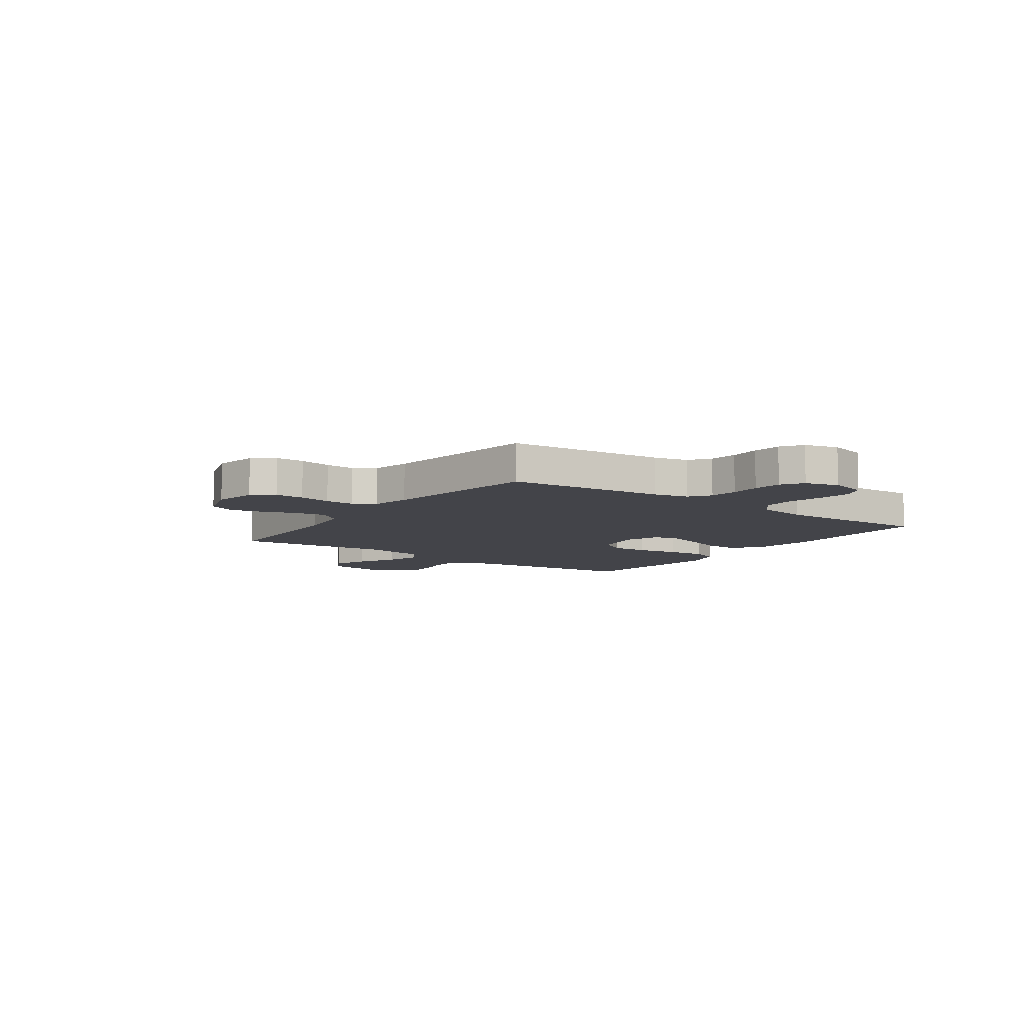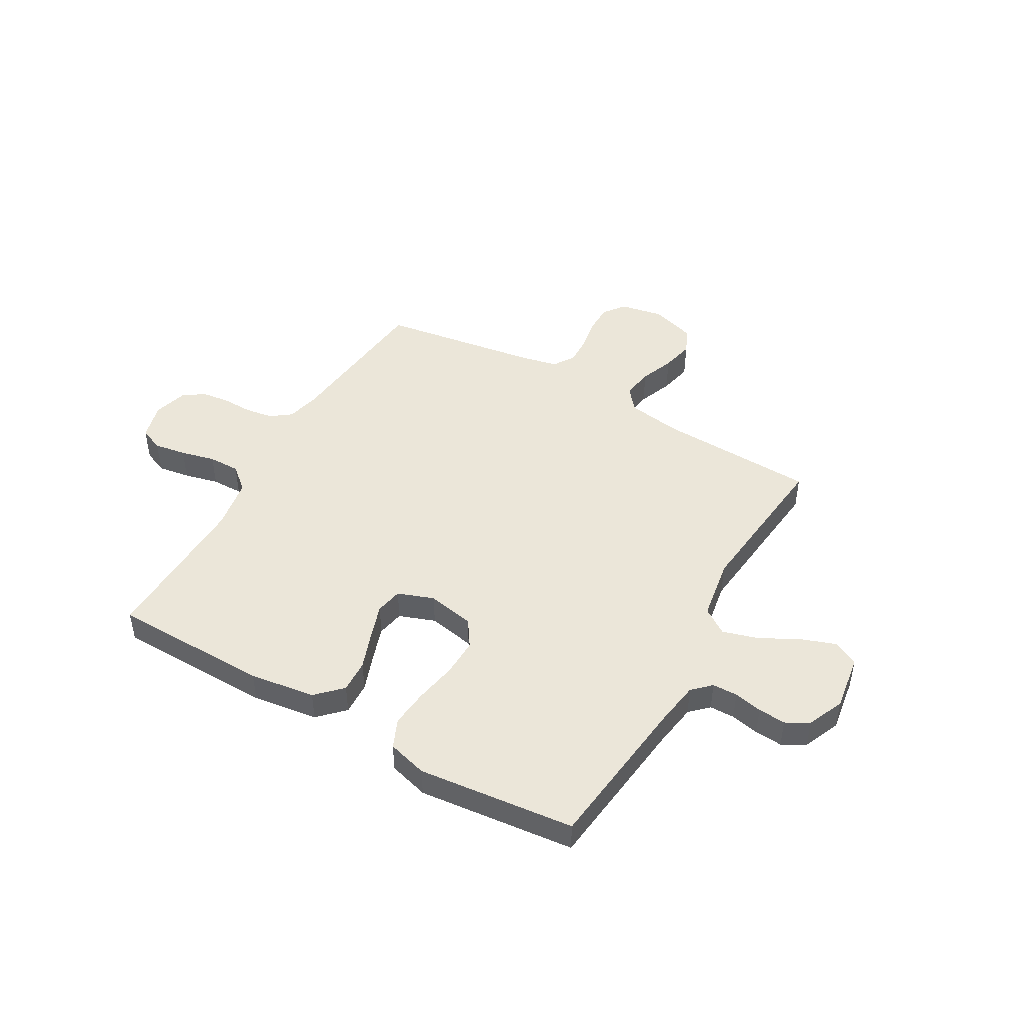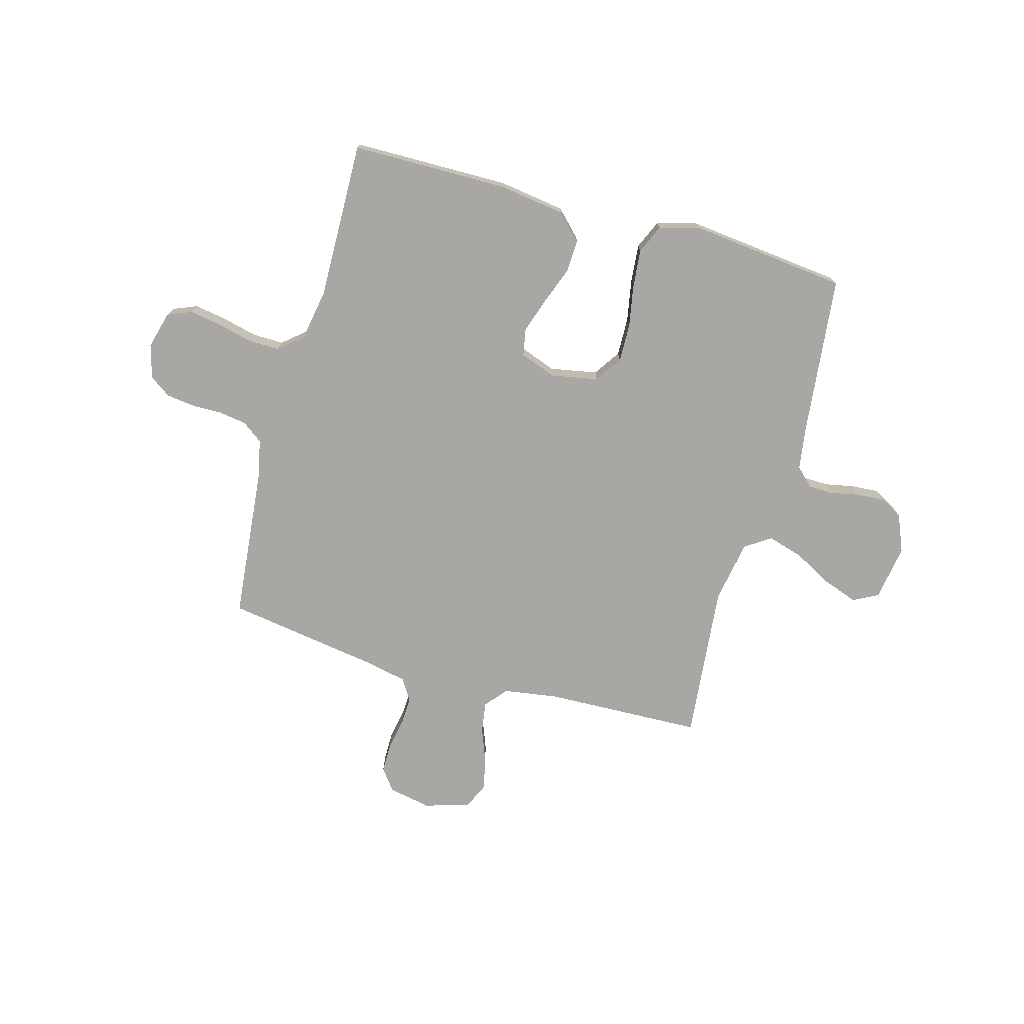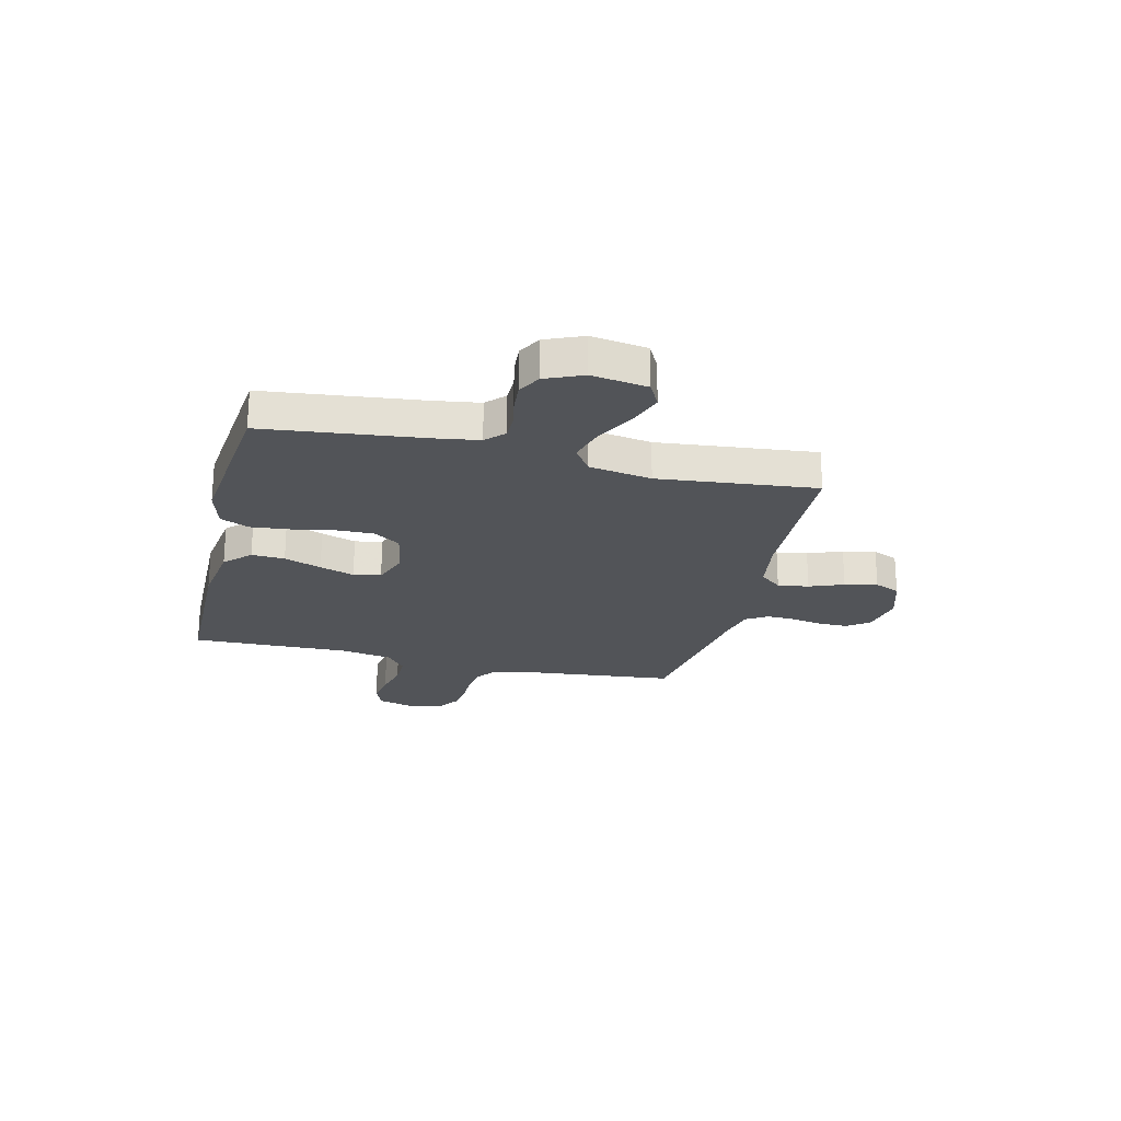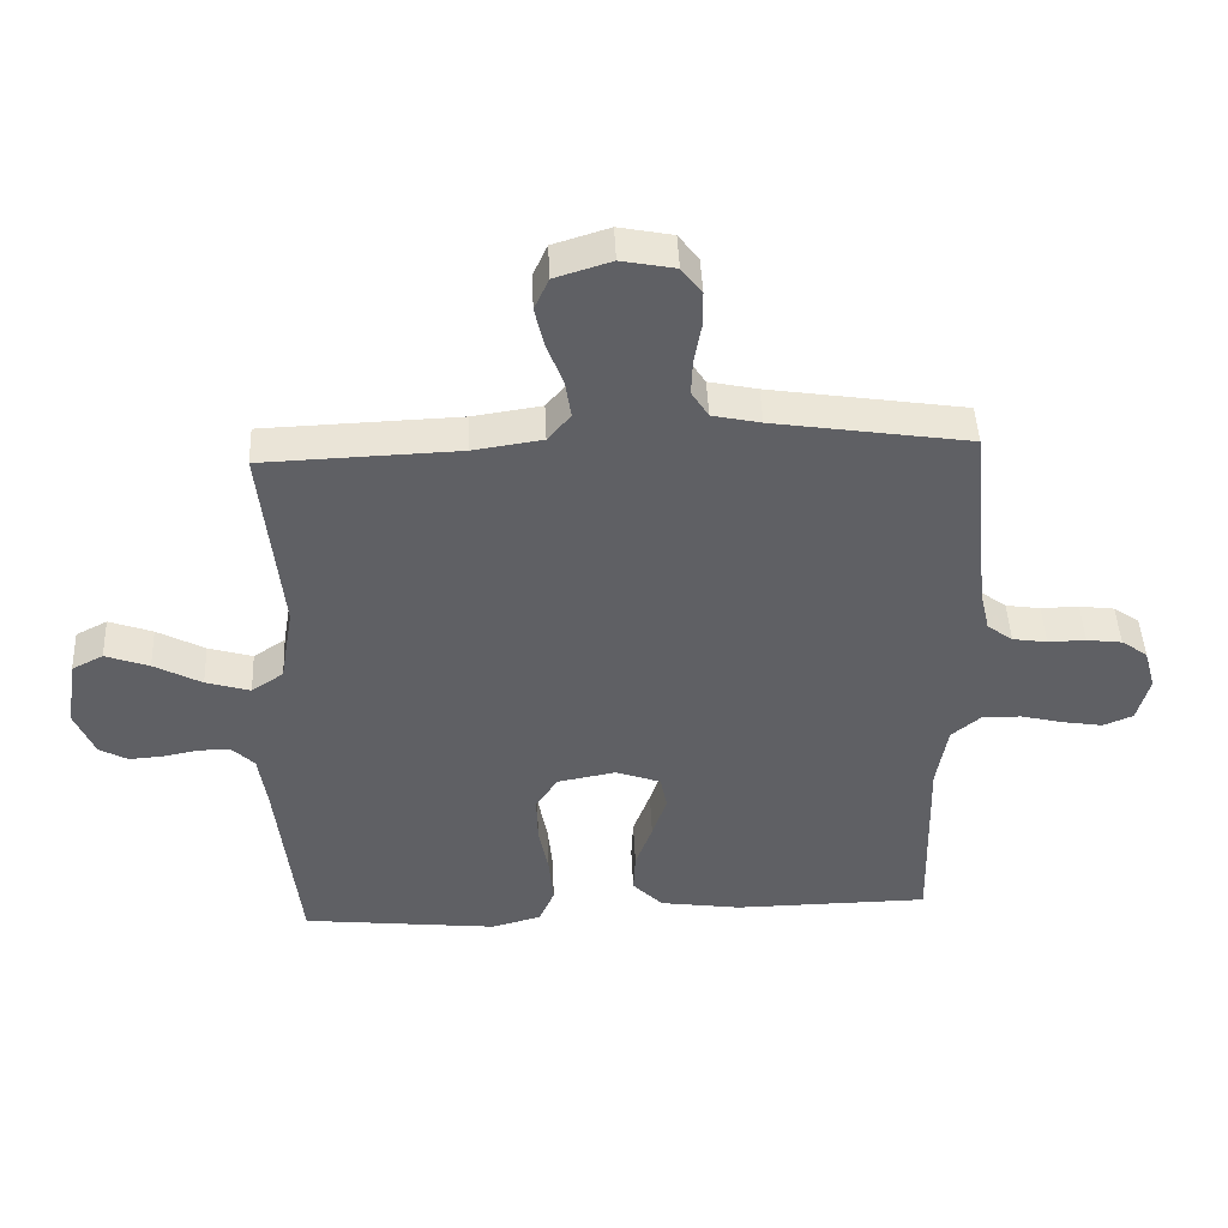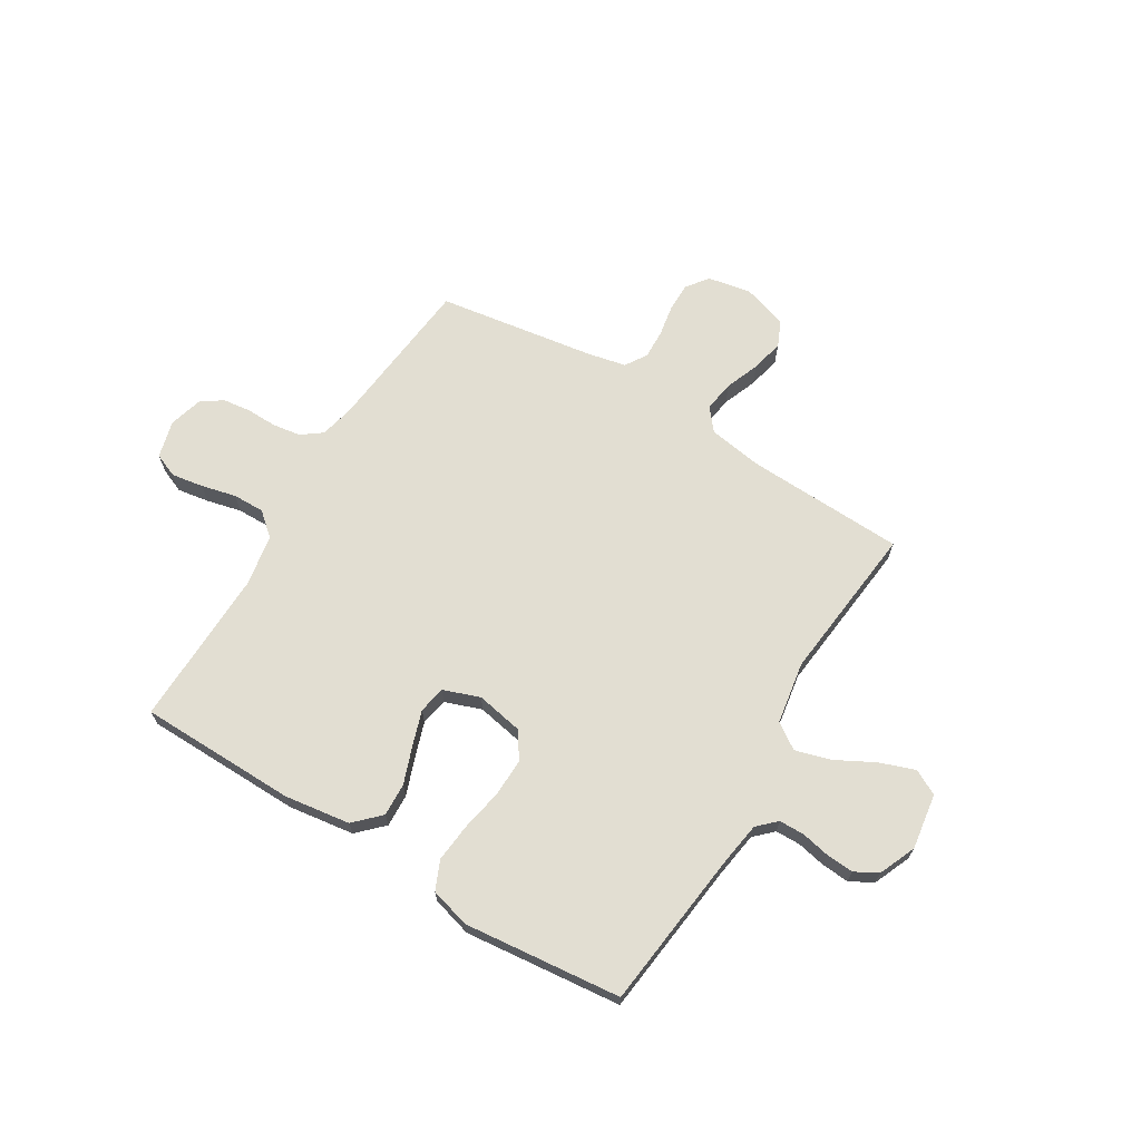
<metadata>
{"format":"obj","ext":"obj","renderer":"f3d","projection":"perspective","resolution":1024,"background":"white","views":[{"elev":-8.4,"azim":54.4,"up":"+Y"},{"elev":46.9,"azim":-150.1,"up":"+Y"},{"elev":-74.4,"azim":164.3,"up":"+Y"},{"elev":-23.1,"azim":-103.5,"up":"+Y"},{"elev":45.5,"azim":-2.5,"up":"+Z"},{"elev":67.8,"azim":-148.6,"up":"+Y"}]}
</metadata>
<code>
v 0.5 0.07 -0.5
v 0.2 0.07 -0.504
v 0.075 0.07 -0.486
v 0.028 0.07 -0.439
v 0.031 0.07 -0.376
v 0.057 0.07 -0.305
v 0.079 0.07 -0.239
v 0.069 0.07 -0.187
v 0 0.07 -0.162
v -0.09 0.07 -0.179
v -0.124 0.07 -0.23
v -0.122 0.07 -0.303
v -0.107 0.07 -0.383
v -0.1 0.07 -0.456
v -0.124 0.07 -0.511
v -0.2 0.07 -0.532
v -0.5 0.07 -0.5
v -0.534 0.07 -0.2
v -0.547 0.07 -0.114
v -0.581 0.07 -0.081
v -0.629 0.07 -0.08
v -0.683 0.07 -0.091
v -0.736 0.07 -0.095
v -0.78 0.07 -0.071
v -0.81 0.07 0
v -0.794 0.07 0.106
v -0.746 0.07 0.131
v -0.679 0.07 0.107
v -0.606 0.07 0.068
v -0.538 0.07 0.048
v -0.489 0.07 0.081
v -0.469 0.07 0.2
v -0.5 0.07 0.5
v -0.2 0.07 0.511
v -0.095 0.07 0.527
v -0.06 0.07 0.569
v -0.069 0.07 0.628
v -0.094 0.07 0.693
v -0.108 0.07 0.755
v -0.086 0.07 0.804
v 0 0.07 0.831
v 0.082 0.07 0.815
v 0.113 0.07 0.774
v 0.113 0.07 0.719
v 0.102 0.07 0.658
v 0.1 0.07 0.603
v 0.126 0.07 0.562
v 0.2 0.07 0.546
v 0.5 0.07 0.5
v 0.53 0.07 0.2
v 0.545 0.07 0.135
v 0.584 0.07 0.106
v 0.637 0.07 0.098
v 0.695 0.07 0.099
v 0.749 0.07 0.092
v 0.789 0.07 0.064
v 0.807 0.07 0
v 0.788 0.07 -0.071
v 0.742 0.07 -0.09
v 0.681 0.07 -0.08
v 0.615 0.07 -0.064
v 0.555 0.07 -0.063
v 0.51 0.07 -0.101
v 0.493 0.07 -0.2
v 0.5 0 -0.5
v 0.2 0 -0.504
v 0.075 0 -0.486
v 0.028 0 -0.439
v 0.031 0 -0.376
v 0.057 0 -0.305
v 0.079 0 -0.239
v 0.069 0 -0.187
v 0 0 -0.162
v -0.09 0 -0.179
v -0.124 0 -0.23
v -0.122 0 -0.303
v -0.107 0 -0.383
v -0.1 0 -0.456
v -0.124 0 -0.511
v -0.2 0 -0.532
v -0.5 0 -0.5
v -0.534 0 -0.2
v -0.547 0 -0.114
v -0.581 0 -0.081
v -0.629 0 -0.08
v -0.683 0 -0.091
v -0.736 0 -0.095
v -0.78 0 -0.071
v -0.81 0 0
v -0.794 0 0.106
v -0.746 0 0.131
v -0.679 0 0.107
v -0.606 0 0.068
v -0.538 0 0.048
v -0.489 0 0.081
v -0.469 0 0.2
v -0.5 0 0.5
v -0.2 0 0.511
v -0.095 0 0.527
v -0.06 0 0.569
v -0.069 0 0.628
v -0.094 0 0.693
v -0.108 0 0.755
v -0.086 0 0.804
v 0 0 0.831
v 0.082 0 0.815
v 0.113 0 0.774
v 0.113 0 0.719
v 0.102 0 0.658
v 0.1 0 0.603
v 0.126 0 0.562
v 0.2 0 0.546
v 0.5 0 0.5
v 0.53 0 0.2
v 0.545 0 0.135
v 0.584 0 0.106
v 0.637 0 0.098
v 0.695 0 0.099
v 0.749 0 0.092
v 0.789 0 0.064
v 0.807 0 0
v 0.788 0 -0.071
v 0.742 0 -0.09
v 0.681 0 -0.08
v 0.615 0 -0.064
v 0.555 0 -0.063
v 0.51 0 -0.101
v 0.493 0 -0.2
f 59 60 61
f 58 59 61
f 57 58 61
f 56 57 61
f 55 56 61
f 54 55 61
f 53 54 61
f 52 53 61 62
f 51 52 62 63
f 48 49 50
f 51 63 64
f 50 51 64
f 48 50 64
f 47 48 64
f 43 44 45
f 42 43 45
f 41 42 45
f 40 41 45
f 39 40 45
f 38 39 45
f 37 38 45
f 36 37 45 46
f 64 1 2
f 47 64 2
f 46 47 2
f 36 46 2
f 35 36 2
f 27 28 29
f 26 27 29
f 25 26 29
f 24 25 29
f 23 24 29
f 22 23 29
f 21 22 29
f 20 21 29 30
f 19 20 30 31
f 16 17 18
f 15 16 18
f 14 15 18
f 13 14 18
f 12 13 18
f 18 19 31
f 12 18 31
f 11 12 31
f 4 5 6
f 3 4 6
f 2 3 6
f 2 6 7
f 34 35 2
f 32 33 34
f 31 32 34
f 11 31 34
f 10 11 34
f 9 10 34
f 8 9 34
f 8 34 2
f 2 7 8
f 125 124 123
f 125 123 122
f 125 122 121
f 125 121 120
f 125 120 119
f 125 119 118
f 125 118 117
f 126 125 117 116
f 127 126 116 115
f 114 113 112
f 128 127 115
f 128 115 114
f 128 114 112
f 128 112 111
f 109 108 107
f 109 107 106
f 109 106 105
f 109 105 104
f 109 104 103
f 109 103 102
f 109 102 101
f 110 109 101 100
f 66 65 128
f 66 128 111
f 66 111 110
f 66 110 100
f 66 100 99
f 93 92 91
f 93 91 90
f 93 90 89
f 93 89 88
f 93 88 87
f 93 87 86
f 93 86 85
f 94 93 85 84
f 95 94 84 83
f 82 81 80
f 82 80 79
f 82 79 78
f 82 78 77
f 82 77 76
f 95 83 82
f 95 82 76
f 95 76 75
f 70 69 68
f 70 68 67
f 70 67 66
f 71 70 66
f 66 99 98
f 98 97 96
f 98 96 95
f 98 95 75
f 98 75 74
f 98 74 73
f 98 73 72
f 66 98 72
f 72 71 66
f 1 65 66 2
f 2 66 67 3
f 3 67 68 4
f 4 68 69 5
f 5 69 70 6
f 6 70 71 7
f 7 71 72 8
f 8 72 73 9
f 9 73 74 10
f 10 74 75 11
f 11 75 76 12
f 12 76 77 13
f 13 77 78 14
f 14 78 79 15
f 15 79 80 16
f 16 80 81 17
f 17 81 82 18
f 18 82 83 19
f 19 83 84 20
f 20 84 85 21
f 21 85 86 22
f 22 86 87 23
f 23 87 88 24
f 24 88 89 25
f 25 89 90 26
f 26 90 91 27
f 27 91 92 28
f 28 92 93 29
f 29 93 94 30
f 30 94 95 31
f 31 95 96 32
f 32 96 97 33
f 33 97 98 34
f 34 98 99 35
f 35 99 100 36
f 36 100 101 37
f 37 101 102 38
f 38 102 103 39
f 39 103 104 40
f 40 104 105 41
f 41 105 106 42
f 42 106 107 43
f 43 107 108 44
f 44 108 109 45
f 45 109 110 46
f 46 110 111 47
f 47 111 112 48
f 48 112 113 49
f 49 113 114 50
f 50 114 115 51
f 51 115 116 52
f 52 116 117 53
f 53 117 118 54
f 54 118 119 55
f 55 119 120 56
f 56 120 121 57
f 57 121 122 58
f 58 122 123 59
f 59 123 124 60
f 60 124 125 61
f 61 125 126 62
f 62 126 127 63
f 63 127 128 64
f 64 128 65 1

</code>
